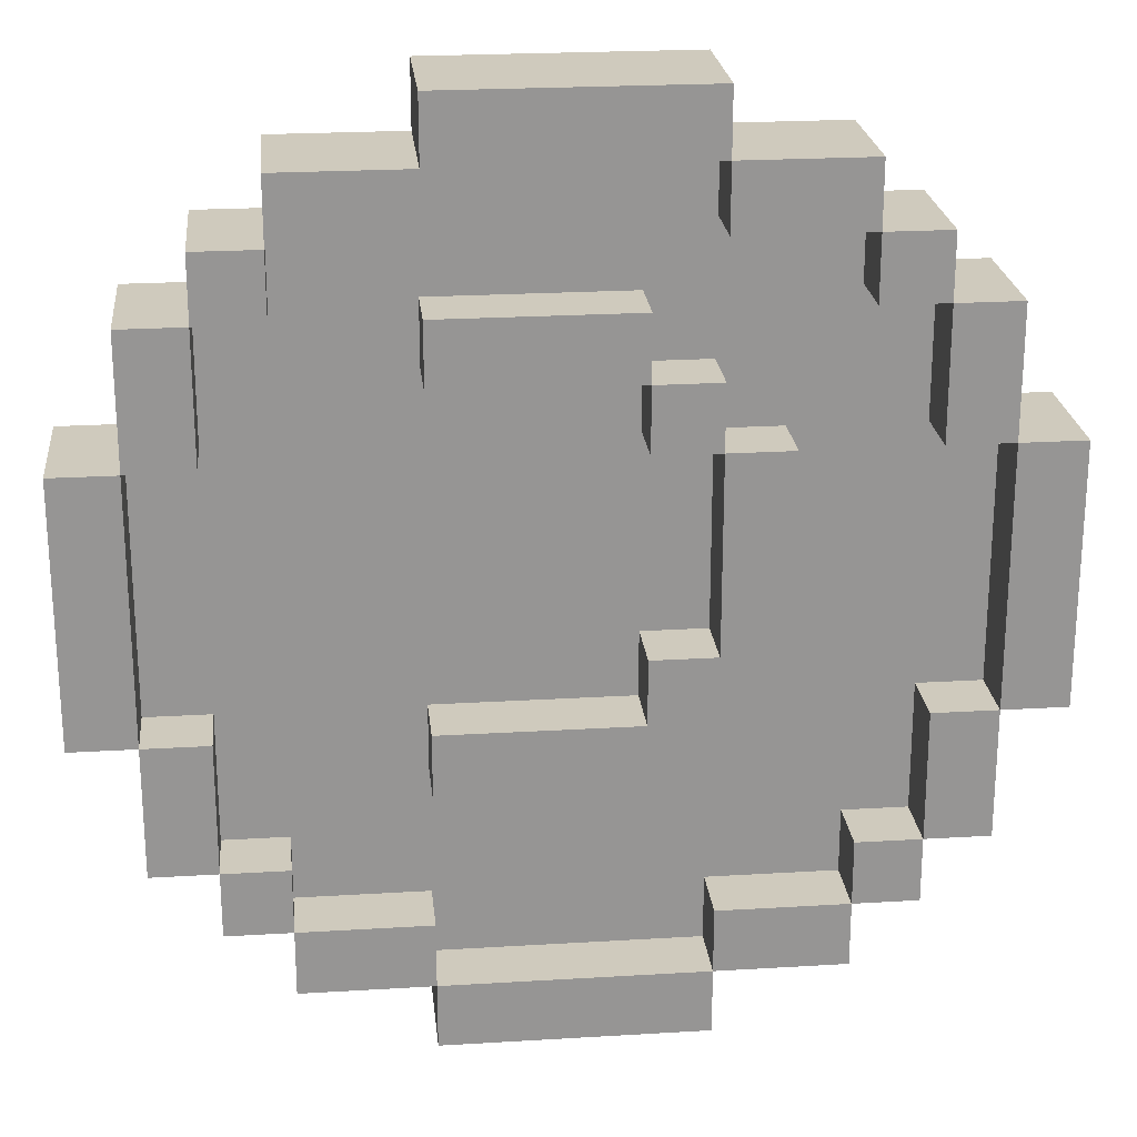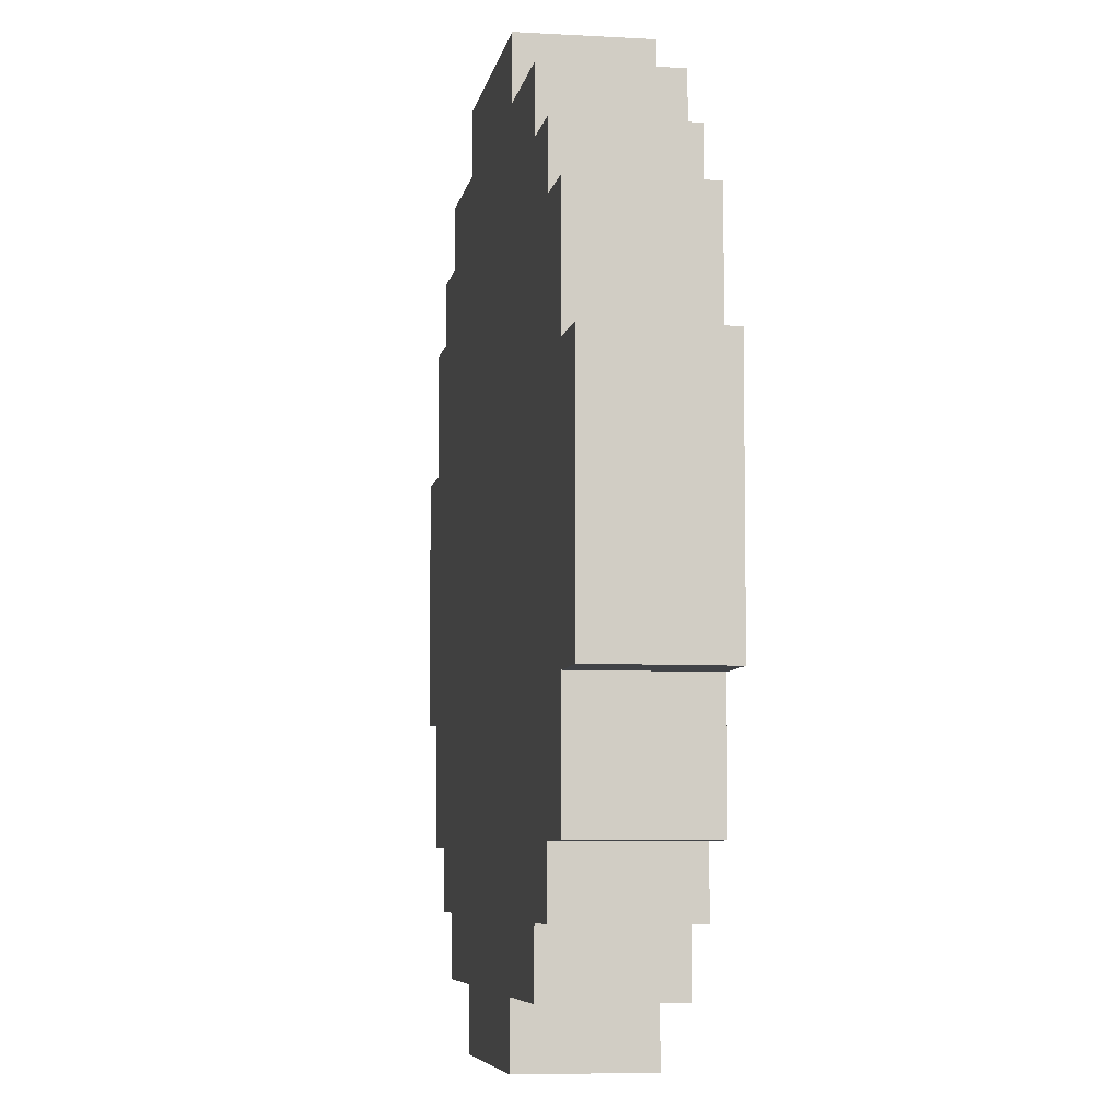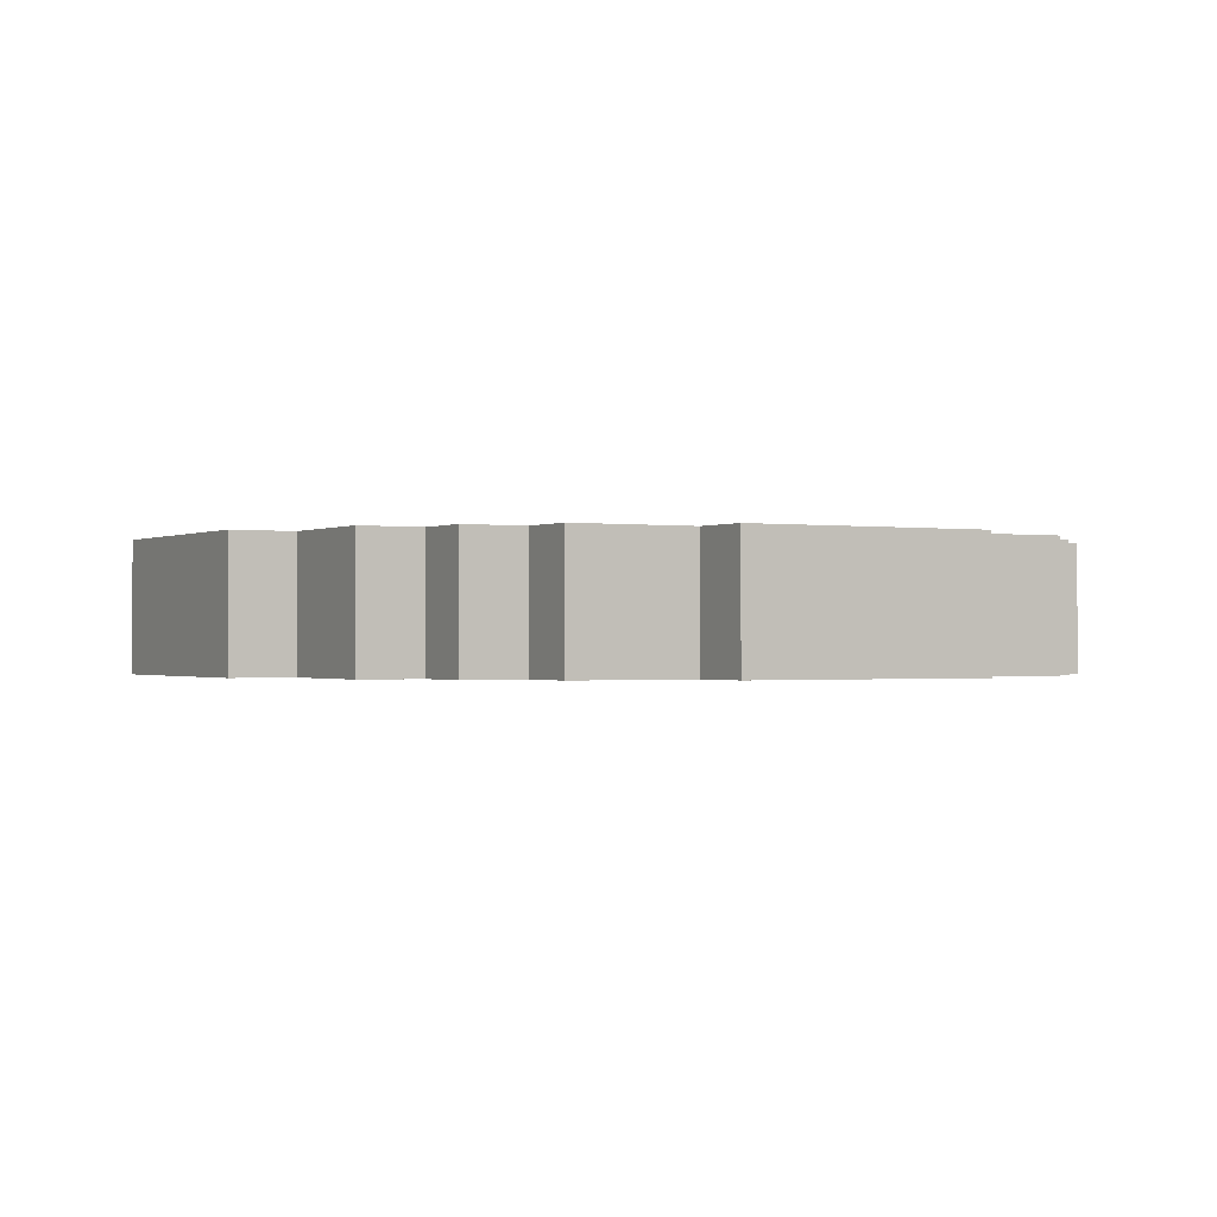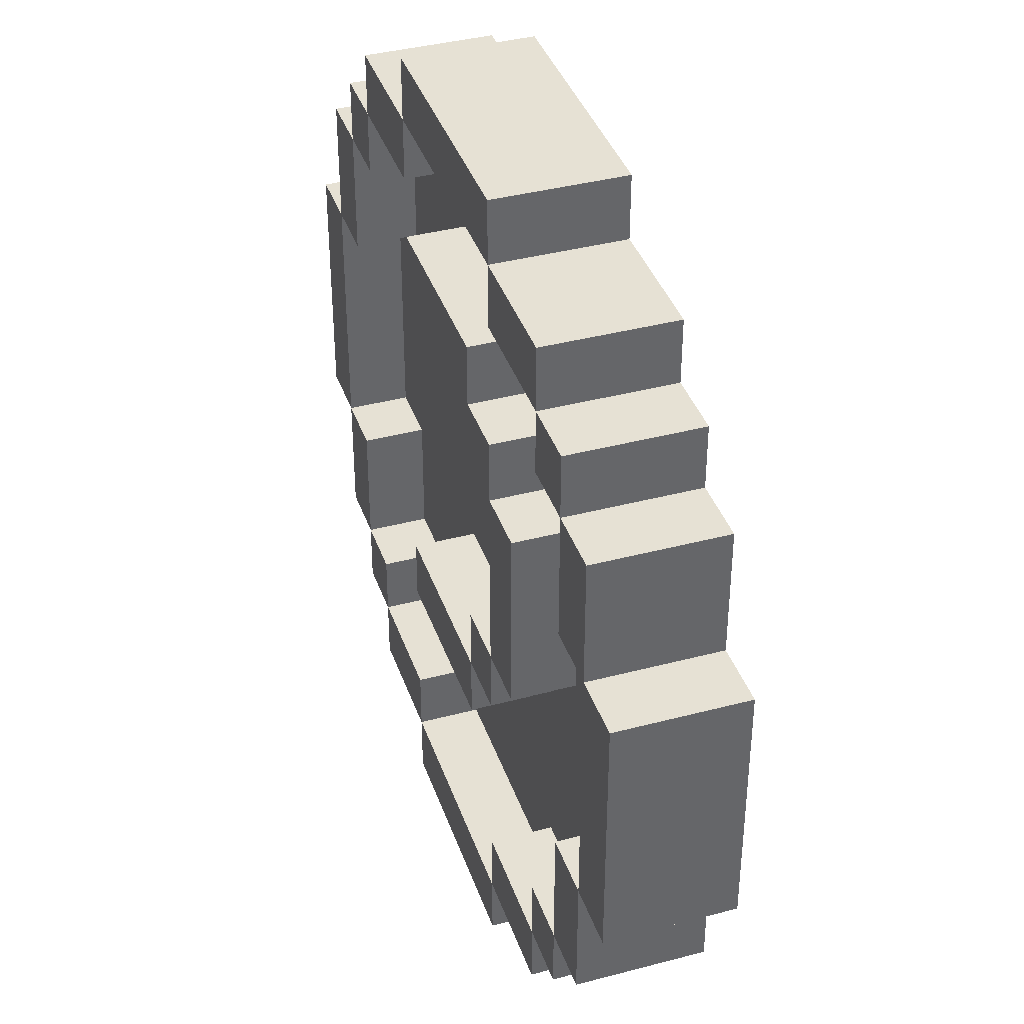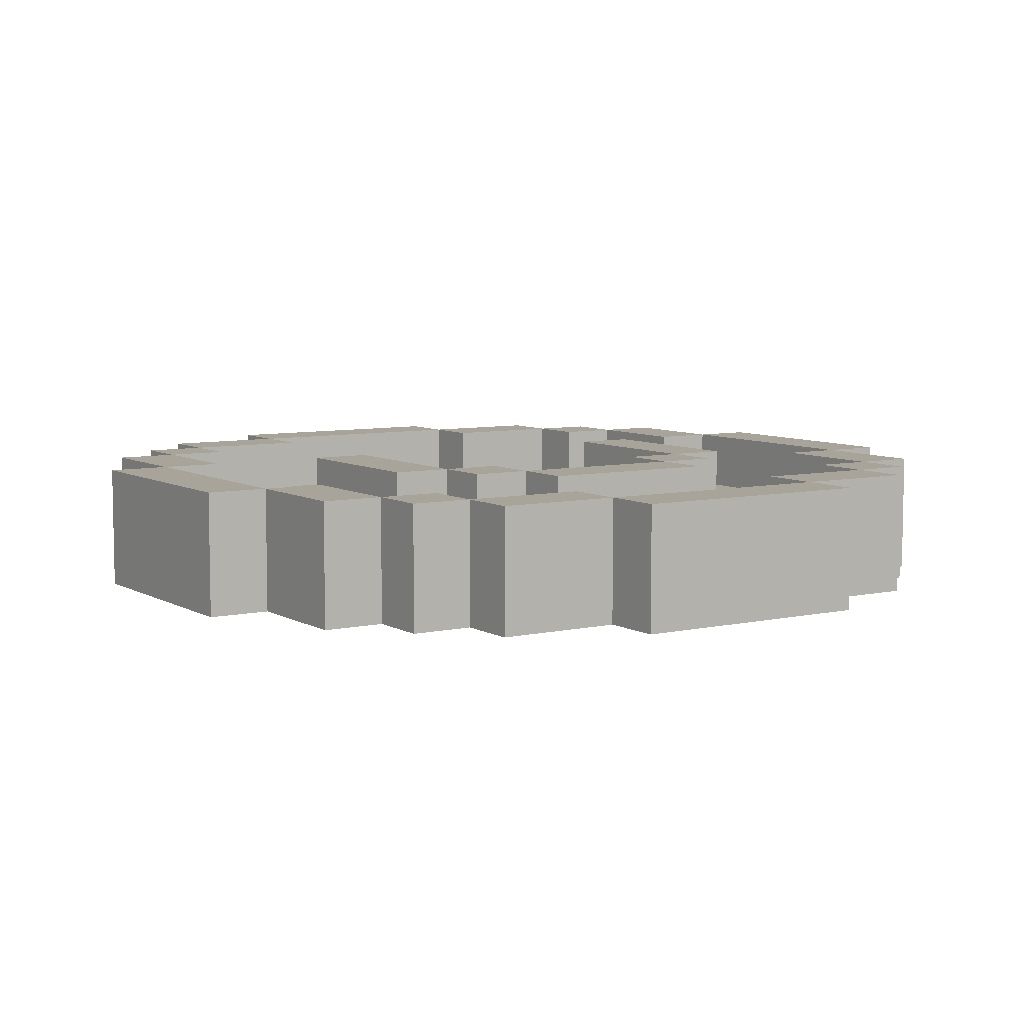
<metadata>
{"format":"obj","ext":"obj","renderer":"f3d","projection":"perspective","resolution":1024,"background":"white","views":[{"elev":22.9,"azim":174.1,"up":"+Z"},{"elev":-6.5,"azim":80.4,"up":"+Z"},{"elev":-0.7,"azim":60.7,"up":"+Y"},{"elev":39.0,"azim":-108.3,"up":"+Z"},{"elev":7.2,"azim":-122.8,"up":"+Y"}]}
</metadata>
<code>
v -7 0 2
v -7 0 -2
v -7 1 2
v -7 1 -2
v -7 2 2
v -7 2 -2
v -6 0 4
v -6 0 2
v -6 0 -2
v -6 0 -4
v -6 1 4
v -6 1 2
v -6 1 -2
v -6 1 -4
v -6 2 4
v -6 2 2
v -6 2 -2
v -6 2 -4
v -5 0 5
v -5 0 4
v -5 0 -4
v -5 0 -5
v -5 1 5
v -5 1 4
v -5 1 -4
v -5 1 -5
v -5 2 5
v -5 2 4
v -5 2 -4
v -5 2 -5
v -4 0 6
v -4 0 5
v -4 0 -5
v -4 0 -6
v -4 1 6
v -4 1 5
v -4 1 -5
v -4 1 -6
v -4 2 6
v -4 2 5
v -4 2 -5
v -4 2 -6
v -3 1 2
v -3 1 -1
v -3 2 2
v -3 2 -1
v -2 0 7
v -2 0 6
v -2 0 -6
v -2 0 -7
v -2 1 7
v -2 1 6
v -2 1 3
v -2 1 2
v -2 1 -1
v -2 1 -2
v -2 1 -6
v -2 1 -7
v -2 2 7
v -2 2 6
v -2 2 3
v -2 2 2
v -2 2 -1
v -2 2 -2
v -2 2 -6
v -2 2 -7
v -1 1 4
v -1 1 3
v -1 1 -2
v -1 1 -3
v -1 2 4
v -1 2 3
v -1 2 -2
v -1 2 -3
v 2 1 6
v 2 1 5
v 2 1 -5
v 2 1 -6
v 2 2 6
v 2 2 5
v 2 2 -5
v 2 2 -6
v 4 1 5
v 4 1 4
v 4 1 -4
v 4 1 -5
v 4 2 5
v 4 2 4
v 4 2 -4
v 4 2 -5
v 5 1 4
v 5 1 2
v 5 1 -2
v 5 1 -4
v 5 2 4
v 5 2 2
v 5 2 -2
v 5 2 -4
v 6 1 2
v 6 1 -2
v 6 2 2
v 6 2 -2
v -6 1 2
v -6 1 -2
v -6 2 2
v -6 2 -2
v -5 1 4
v -5 1 2
v -5 1 -2
v -5 1 -4
v -5 2 4
v -5 2 2
v -5 2 -2
v -5 2 -4
v -4 1 5
v -4 1 4
v -4 1 -4
v -4 1 -5
v -4 2 5
v -4 2 4
v -4 2 -4
v -4 2 -5
v -2 1 6
v -2 1 5
v -2 1 2
v -2 1 -1
v -2 1 -5
v -2 1 -6
v -2 2 6
v -2 2 5
v -2 2 2
v -2 2 -1
v -2 2 -5
v -2 2 -6
v -1 1 3
v -1 1 2
v -1 1 -1
v -1 1 -2
v -1 2 3
v -1 2 2
v -1 2 -1
v -1 2 -2
v 2 0 7
v 2 0 6
v 2 0 -6
v 2 0 -7
v 2 1 7
v 2 1 6
v 2 1 4
v 2 1 3
v 2 1 -2
v 2 1 -3
v 2 1 -6
v 2 1 -7
v 2 2 7
v 2 2 6
v 2 2 4
v 2 2 3
v 2 2 -2
v 2 2 -3
v 2 2 -6
v 2 2 -7
v 4 0 6
v 4 0 5
v 4 0 -5
v 4 0 -6
v 4 1 6
v 4 1 5
v 4 1 -5
v 4 1 -6
v 4 2 6
v 4 2 5
v 4 2 -5
v 4 2 -6
v 5 0 5
v 5 0 4
v 5 0 -4
v 5 0 -5
v 5 1 5
v 5 1 4
v 5 1 -4
v 5 1 -5
v 5 2 5
v 5 2 4
v 5 2 -4
v 5 2 -5
v 6 0 4
v 6 0 2
v 6 0 -2
v 6 0 -4
v 6 1 4
v 6 1 2
v 6 1 -2
v 6 1 -4
v 6 2 4
v 6 2 2
v 6 2 -2
v 6 2 -4
v 7 0 2
v 7 0 -2
v 7 1 2
v 7 1 -2
v 7 2 2
v 7 2 -2
v -2 0 7
v -2 1 7
v -2 2 7
v 2 0 7
v 2 1 7
v 2 2 7
v -4 0 6
v -4 1 6
v -4 2 6
v -2 0 6
v -2 1 6
v -2 2 6
v 2 0 6
v 2 1 6
v 2 2 6
v 4 0 6
v 4 1 6
v 4 2 6
v -5 0 5
v -5 1 5
v -5 2 5
v -4 0 5
v -4 1 5
v -4 2 5
v 4 0 5
v 4 1 5
v 4 2 5
v 5 0 5
v 5 1 5
v 5 2 5
v -6 0 4
v -6 1 4
v -6 2 4
v -5 0 4
v -5 1 4
v -5 2 4
v -1 1 4
v -1 2 4
v 2 1 4
v 2 2 4
v 5 0 4
v 5 1 4
v 5 2 4
v 6 0 4
v 6 1 4
v 6 2 4
v -2 1 3
v -2 2 3
v -1 1 3
v -1 2 3
v -7 0 2
v -7 1 2
v -7 2 2
v -6 0 2
v -6 1 2
v -6 2 2
v -3 1 2
v -3 2 2
v -2 1 2
v -2 2 2
v 6 0 2
v 6 1 2
v 6 2 2
v 7 0 2
v 7 1 2
v 7 2 2
v -2 1 -1
v -2 2 -1
v -1 1 -1
v -1 2 -1
v -6 1 -2
v -6 2 -2
v -5 1 -2
v -5 2 -2
v -1 1 -2
v -1 2 -2
v 2 1 -2
v 2 2 -2
v 5 1 -2
v 5 2 -2
v 6 1 -2
v 6 2 -2
v -5 1 -4
v -5 2 -4
v -4 1 -4
v -4 2 -4
v 4 1 -4
v 4 2 -4
v 5 1 -4
v 5 2 -4
v -4 1 -5
v -4 2 -5
v -2 1 -5
v -2 2 -5
v 2 1 -5
v 2 2 -5
v 4 1 -5
v 4 2 -5
v -2 1 -6
v -2 2 -6
v 2 1 -6
v 2 2 -6
v -2 1 6
v -2 2 6
v 2 1 6
v 2 2 6
v -4 1 5
v -4 2 5
v -2 1 5
v -2 2 5
v 2 1 5
v 2 2 5
v 4 1 5
v 4 2 5
v -5 1 4
v -5 2 4
v -4 1 4
v -4 2 4
v 4 1 4
v 4 2 4
v 5 1 4
v 5 2 4
v -1 1 3
v -1 2 3
v 2 1 3
v 2 2 3
v -6 1 2
v -6 2 2
v -5 1 2
v -5 2 2
v -2 1 2
v -2 2 2
v -1 1 2
v -1 2 2
v 5 1 2
v 5 2 2
v 6 1 2
v 6 2 2
v -3 1 -1
v -3 2 -1
v -2 1 -1
v -2 2 -1
v -7 0 -2
v -7 1 -2
v -7 2 -2
v -6 0 -2
v -6 1 -2
v -6 2 -2
v -2 1 -2
v -2 2 -2
v -1 1 -2
v -1 2 -2
v 6 0 -2
v 6 1 -2
v 6 2 -2
v 7 0 -2
v 7 1 -2
v 7 2 -2
v -1 1 -3
v -1 2 -3
v 2 1 -3
v 2 2 -3
v -6 0 -4
v -6 1 -4
v -6 2 -4
v -5 0 -4
v -5 1 -4
v -5 2 -4
v 5 0 -4
v 5 1 -4
v 5 2 -4
v 6 0 -4
v 6 1 -4
v 6 2 -4
v -5 0 -5
v -5 1 -5
v -5 2 -5
v -4 0 -5
v -4 1 -5
v -4 2 -5
v 4 0 -5
v 4 1 -5
v 4 2 -5
v 5 0 -5
v 5 1 -5
v 5 2 -5
v -4 0 -6
v -4 1 -6
v -4 2 -6
v -2 0 -6
v -2 1 -6
v -2 2 -6
v 2 0 -6
v 2 1 -6
v 2 2 -6
v 4 0 -6
v 4 1 -6
v 4 2 -6
v -2 0 -7
v -2 1 -7
v -2 2 -7
v 2 0 -7
v 2 1 -7
v 2 2 -7
v -2 0 7
v 2 0 7
v -4 0 6
v -2 0 6
v 2 0 6
v 4 0 6
v -5 0 5
v -4 0 5
v 4 0 5
v 5 0 5
v -6 0 4
v -5 0 4
v 5 0 4
v 6 0 4
v -7 0 2
v -6 0 2
v 6 0 2
v 7 0 2
v -7 0 -2
v -6 0 -2
v 6 0 -2
v 7 0 -2
v -6 0 -4
v -5 0 -4
v 5 0 -4
v 6 0 -4
v -5 0 -5
v -4 0 -5
v 4 0 -5
v 5 0 -5
v -4 0 -6
v -2 0 -6
v 2 0 -6
v 4 0 -6
v -2 0 -7
v 2 0 -7
v -2 1 6
v 2 1 6
v -4 1 5
v -2 1 5
v 2 1 5
v 4 1 5
v -5 1 4
v -4 1 4
v -1 1 4
v 2 1 4
v 4 1 4
v 5 1 4
v -2 1 3
v -1 1 3
v 2 1 3
v -6 1 2
v -5 1 2
v -3 1 2
v -2 1 2
v -1 1 2
v 5 1 2
v 6 1 2
v -3 1 -1
v -2 1 -1
v -1 1 -1
v -6 1 -2
v -5 1 -2
v -2 1 -2
v -1 1 -2
v 2 1 -2
v 5 1 -2
v 6 1 -2
v -1 1 -3
v 2 1 -3
v -5 1 -4
v -4 1 -4
v 4 1 -4
v 5 1 -4
v -4 1 -5
v -2 1 -5
v 2 1 -5
v 4 1 -5
v -2 1 -6
v 2 1 -6
v -2 2 7
v 2 2 7
v -4 2 6
v -2 2 6
v 2 2 6
v 4 2 6
v -5 2 5
v -4 2 5
v -2 2 5
v 2 2 5
v 4 2 5
v 5 2 5
v -6 2 4
v -5 2 4
v -4 2 4
v -1 2 4
v 2 2 4
v 4 2 4
v 5 2 4
v 6 2 4
v -2 2 3
v -1 2 3
v 2 2 3
v -7 2 2
v -6 2 2
v -5 2 2
v -3 2 2
v -2 2 2
v -1 2 2
v 5 2 2
v 6 2 2
v 7 2 2
v -3 2 -1
v -2 2 -1
v -1 2 -1
v -7 2 -2
v -6 2 -2
v -5 2 -2
v -2 2 -2
v -1 2 -2
v 2 2 -2
v 5 2 -2
v 6 2 -2
v 7 2 -2
v -1 2 -3
v 2 2 -3
v -6 2 -4
v -5 2 -4
v -4 2 -4
v 4 2 -4
v 5 2 -4
v 6 2 -4
v -5 2 -5
v -4 2 -5
v -2 2 -5
v 2 2 -5
v 4 2 -5
v 5 2 -5
v -4 2 -6
v -2 2 -6
v 2 2 -6
v 4 2 -6
v -2 2 -7
v 2 2 -7
f 3 2 1
f 4 2 3
f 5 4 3
f 6 4 5
f 11 8 7
f 12 8 11
f 13 10 9
f 14 10 13
f 15 12 11
f 16 12 15
f 17 14 13
f 18 14 17
f 23 20 19
f 24 20 23
f 25 22 21
f 26 22 25
f 27 24 23
f 28 24 27
f 29 26 25
f 30 26 29
f 35 32 31
f 36 32 35
f 37 34 33
f 38 34 37
f 39 36 35
f 40 36 39
f 41 38 37
f 42 38 41
f 45 44 43
f 46 44 45
f 51 48 47
f 52 48 51
f 57 50 49
f 58 50 57
f 59 52 51
f 60 52 59
f 61 54 53
f 62 54 61
f 63 56 55
f 64 56 63
f 65 58 57
f 66 58 65
f 71 68 67
f 72 68 71
f 73 70 69
f 74 70 73
f 79 76 75
f 80 76 79
f 81 78 77
f 82 78 81
f 87 84 83
f 88 84 87
f 89 86 85
f 90 86 89
f 95 92 91
f 96 92 95
f 97 94 93
f 98 94 97
f 101 100 99
f 102 100 101
f 103 104 105
f 105 104 106
f 107 108 111
f 111 108 112
f 109 110 113
f 113 110 114
f 115 116 119
f 119 116 120
f 117 118 121
f 121 118 122
f 123 124 129
f 129 124 130
f 125 126 131
f 131 126 132
f 127 128 133
f 133 128 134
f 135 136 139
f 139 136 140
f 137 138 141
f 141 138 142
f 143 144 147
f 147 144 148
f 145 146 153
f 153 146 154
f 147 148 155
f 155 148 156
f 149 150 157
f 157 150 158
f 151 152 159
f 159 152 160
f 153 154 161
f 161 154 162
f 163 164 167
f 167 164 168
f 165 166 169
f 169 166 170
f 167 168 171
f 171 168 172
f 169 170 173
f 173 170 174
f 175 176 179
f 179 176 180
f 177 178 181
f 181 178 182
f 179 180 183
f 183 180 184
f 181 182 185
f 185 182 186
f 187 188 191
f 191 188 192
f 189 190 193
f 193 190 194
f 191 192 195
f 195 192 196
f 193 194 197
f 197 194 198
f 199 200 201
f 201 200 202
f 201 202 203
f 203 202 204
f 208 206 205
f 209 207 206
f 209 206 208
f 210 207 209
f 214 212 211
f 215 213 212
f 215 212 214
f 216 213 215
f 220 218 217
f 221 219 218
f 221 218 220
f 222 219 221
f 226 224 223
f 227 225 224
f 227 224 226
f 228 225 227
f 232 230 229
f 233 231 230
f 233 230 232
f 234 231 233
f 238 236 235
f 239 237 236
f 239 236 238
f 240 237 239
f 243 242 241
f 244 242 243
f 248 246 245
f 249 247 246
f 249 246 248
f 250 247 249
f 253 252 251
f 254 252 253
f 258 256 255
f 259 257 256
f 259 256 258
f 260 257 259
f 263 262 261
f 264 262 263
f 268 266 265
f 269 267 266
f 269 266 268
f 270 267 269
f 273 272 271
f 274 272 273
f 277 276 275
f 278 276 277
f 281 280 279
f 282 280 281
f 285 284 283
f 286 284 285
f 289 288 287
f 290 288 289
f 293 292 291
f 294 292 293
f 297 296 295
f 298 296 297
f 301 300 299
f 302 300 301
f 305 304 303
f 306 304 305
f 307 308 309
f 309 308 310
f 311 312 313
f 313 312 314
f 315 316 317
f 317 316 318
f 319 320 321
f 321 320 322
f 323 324 325
f 325 324 326
f 327 328 329
f 329 328 330
f 331 332 333
f 333 332 334
f 335 336 337
f 337 336 338
f 339 340 341
f 341 340 342
f 343 344 345
f 345 344 346
f 347 348 350
f 348 349 351
f 350 348 351
f 351 349 352
f 353 354 355
f 355 354 356
f 357 358 360
f 358 359 361
f 360 358 361
f 361 359 362
f 363 364 365
f 365 364 366
f 367 368 370
f 368 369 371
f 370 368 371
f 371 369 372
f 373 374 376
f 374 375 377
f 376 374 377
f 377 375 378
f 379 380 382
f 380 381 383
f 382 380 383
f 383 381 384
f 385 386 388
f 386 387 389
f 388 386 389
f 389 387 390
f 391 392 394
f 392 393 395
f 394 392 395
f 395 393 396
f 397 398 400
f 398 399 401
f 400 398 401
f 401 399 402
f 403 404 406
f 404 405 407
f 406 404 407
f 407 405 408
f 412 410 409
f 413 410 412
f 416 412 411
f 416 414 413
f 416 413 412
f 417 414 416
f 420 416 415
f 420 418 417
f 420 417 416
f 421 418 420
f 424 420 419
f 424 422 421
f 424 421 420
f 425 422 424
f 427 424 423
f 427 426 425
f 427 425 424
f 428 426 427
f 429 426 428
f 430 426 429
f 431 429 428
f 432 429 431
f 433 429 432
f 434 429 433
f 435 433 432
f 436 433 435
f 437 433 436
f 438 433 437
f 439 437 436
f 440 437 439
f 441 437 440
f 442 437 441
f 443 441 440
f 444 441 443
f 445 446 448
f 448 446 449
f 447 448 452
f 449 450 452
f 448 449 452
f 452 450 453
f 453 450 454
f 454 450 455
f 451 452 457
f 452 453 457
f 457 453 458
f 455 456 459
f 454 455 459
f 451 457 461
f 461 457 462
f 462 457 463
f 458 459 464
f 459 456 465
f 464 459 465
f 460 461 467
f 461 462 467
f 465 466 468
f 463 464 468
f 464 465 468
f 468 466 469
f 460 467 470
f 467 468 470
f 470 468 471
f 471 468 472
f 469 466 473
f 473 466 474
f 474 466 475
f 475 466 476
f 471 472 477
f 472 473 477
f 474 475 478
f 471 477 479
f 477 478 479
f 479 478 480
f 478 475 481
f 480 478 481
f 481 475 482
f 480 481 483
f 483 481 484
f 484 481 485
f 485 481 486
f 484 485 487
f 487 485 488
f 489 490 492
f 492 490 493
f 491 492 496
f 496 492 497
f 493 494 498
f 498 494 499
f 495 496 502
f 502 496 503
f 499 500 506
f 506 500 507
f 504 505 510
f 510 505 511
f 501 502 513
f 513 502 514
f 509 510 516
f 516 510 517
f 507 508 518
f 518 508 519
f 515 516 521
f 521 516 522
f 512 513 524
f 524 513 525
f 522 523 527
f 527 523 528
f 519 520 531
f 531 520 532
f 528 529 533
f 533 529 534
f 525 526 535
f 535 526 536
f 530 531 539
f 539 531 540
f 536 537 541
f 541 537 542
f 538 539 545
f 545 539 546
f 542 543 547
f 547 543 548
f 544 545 549
f 549 545 550
f 548 549 551
f 551 549 552

</code>
